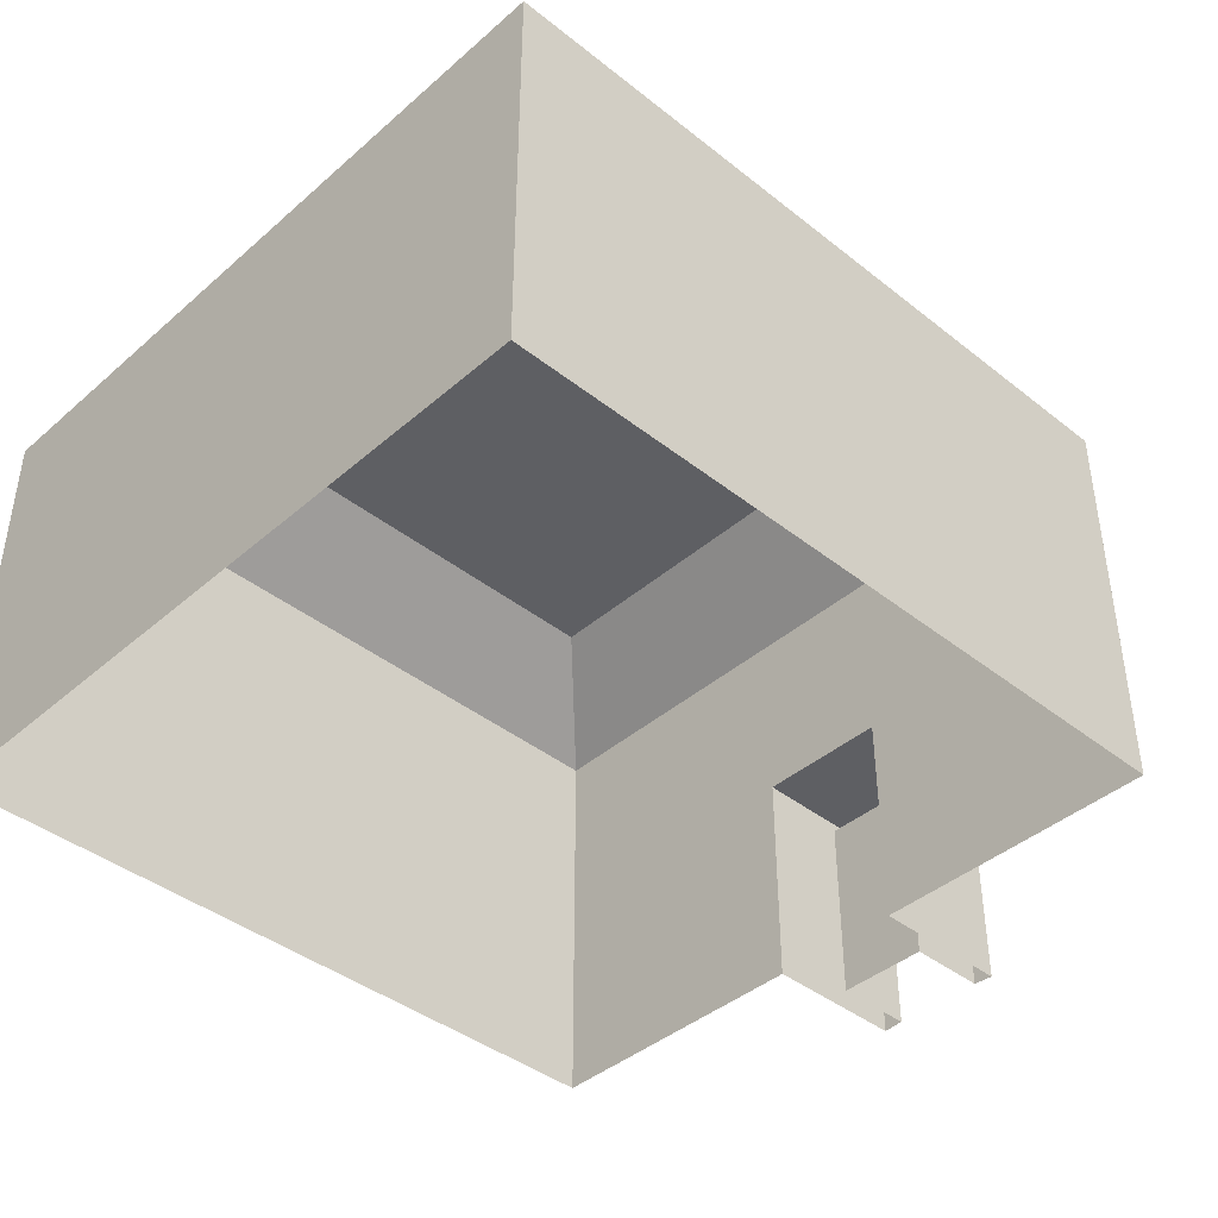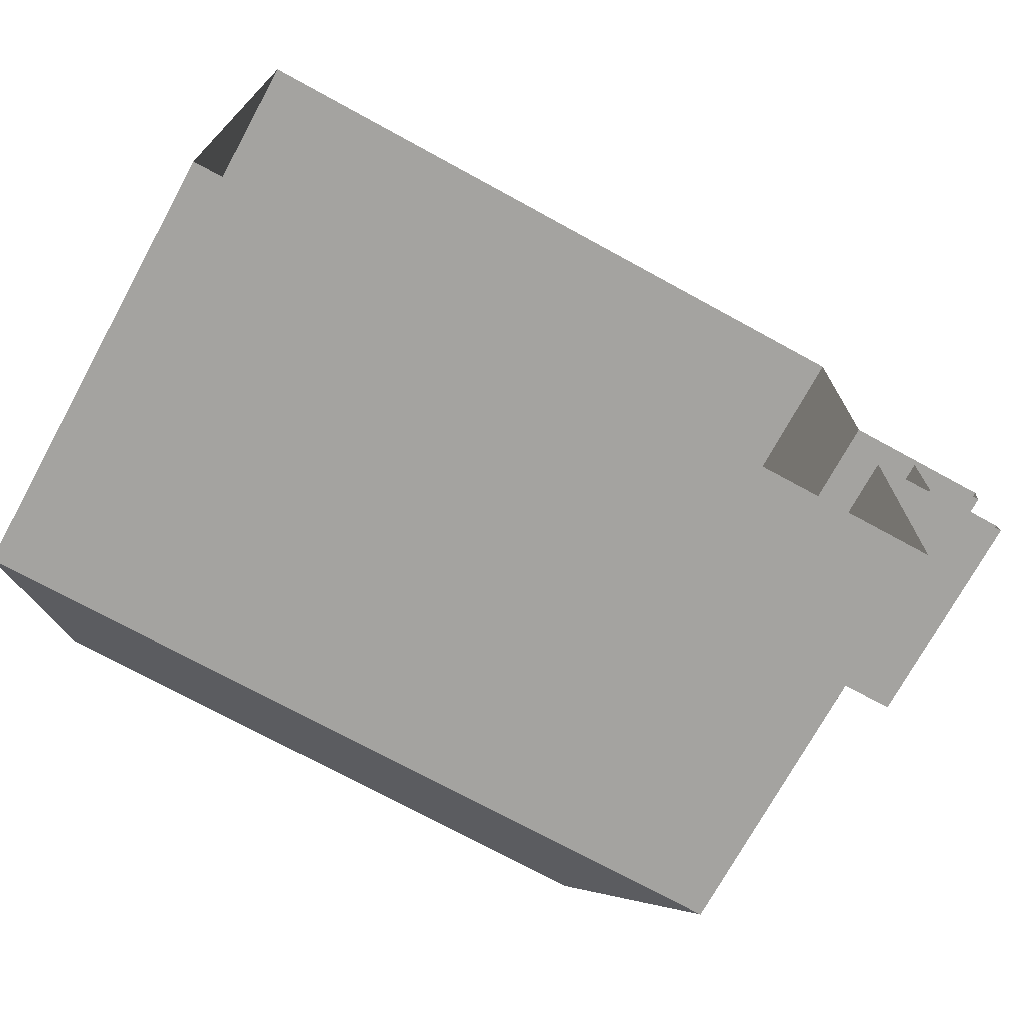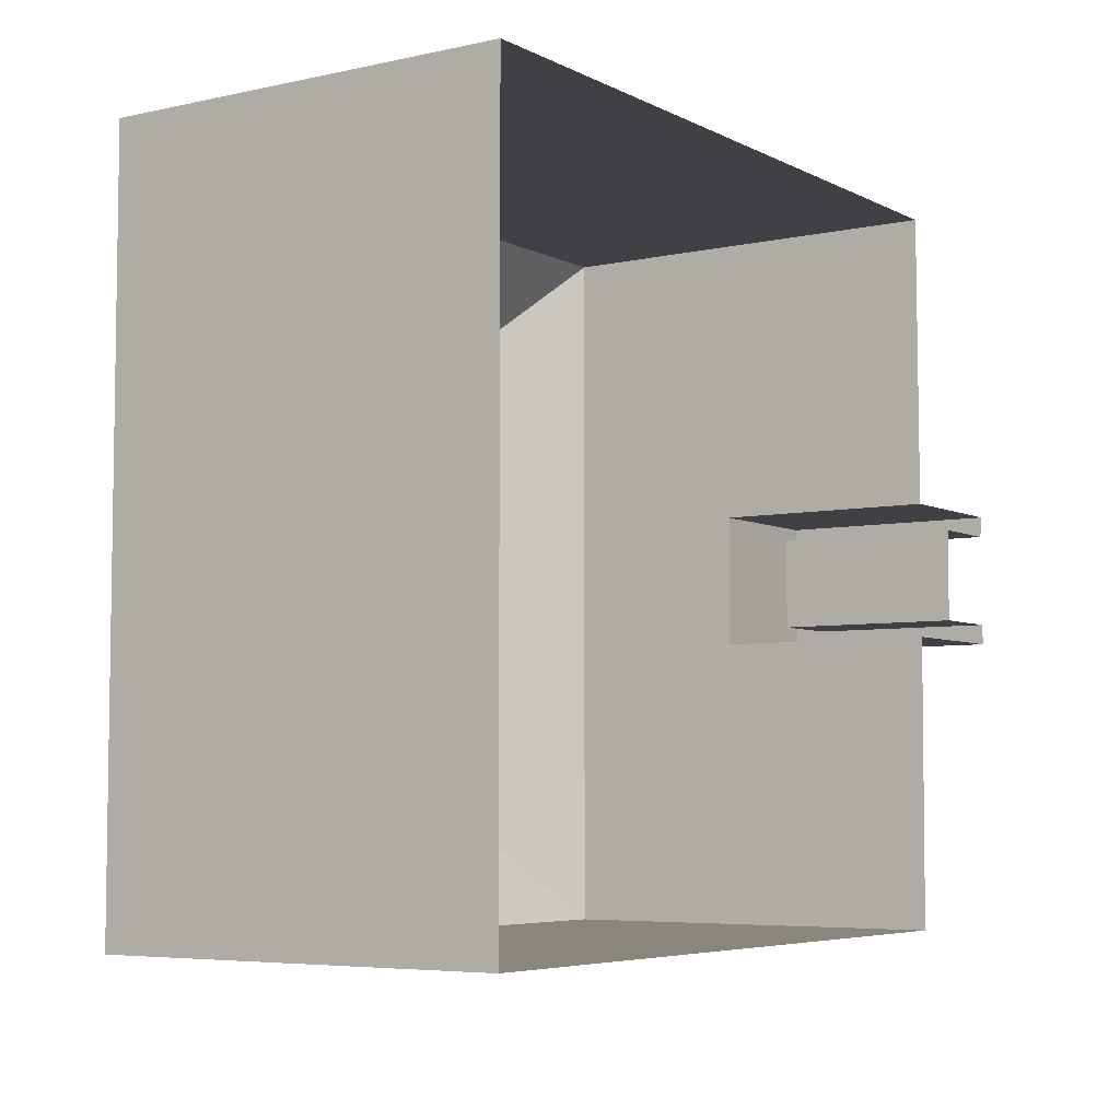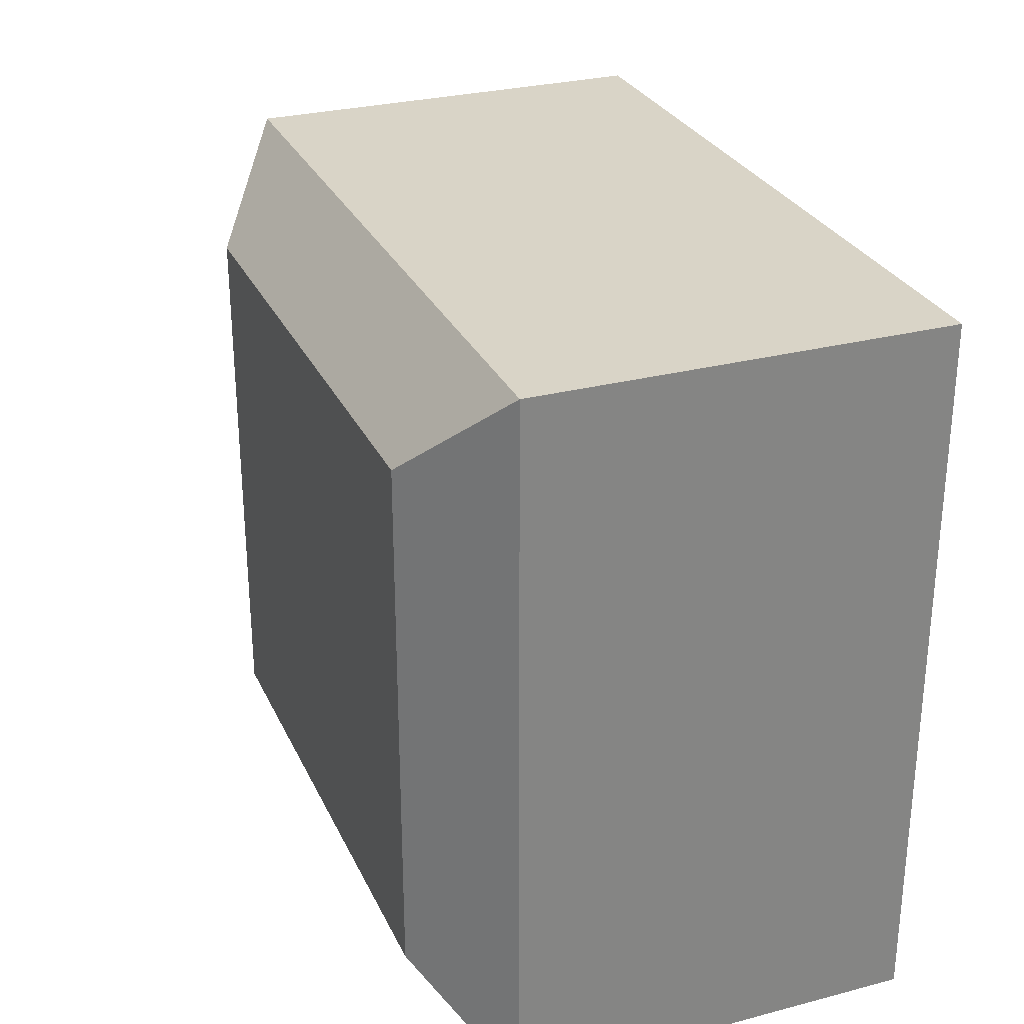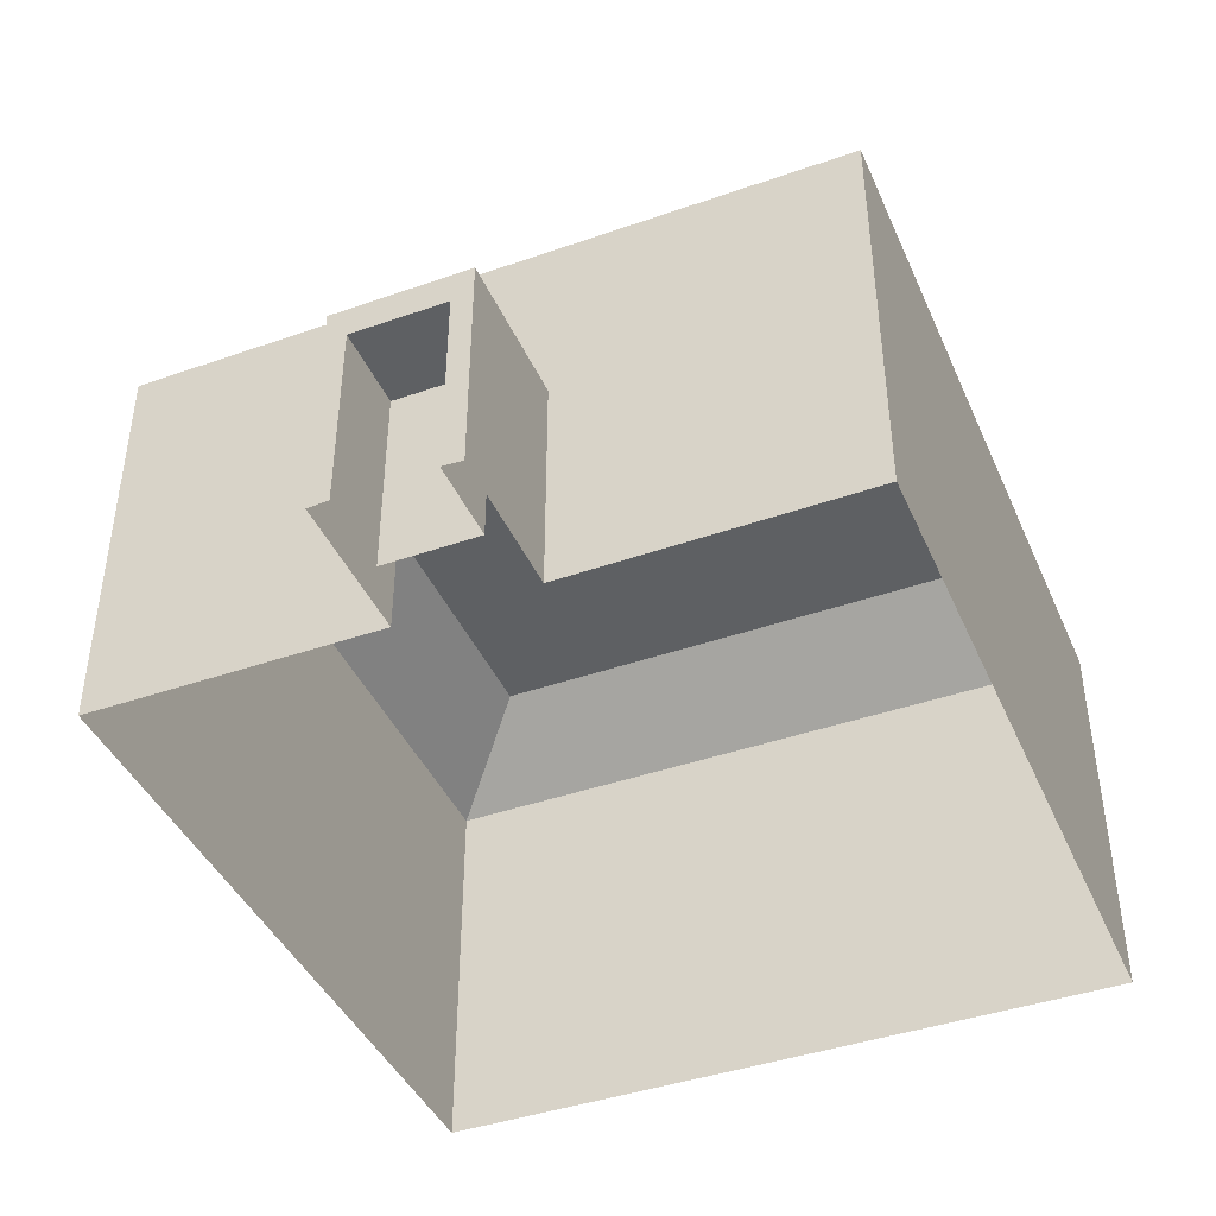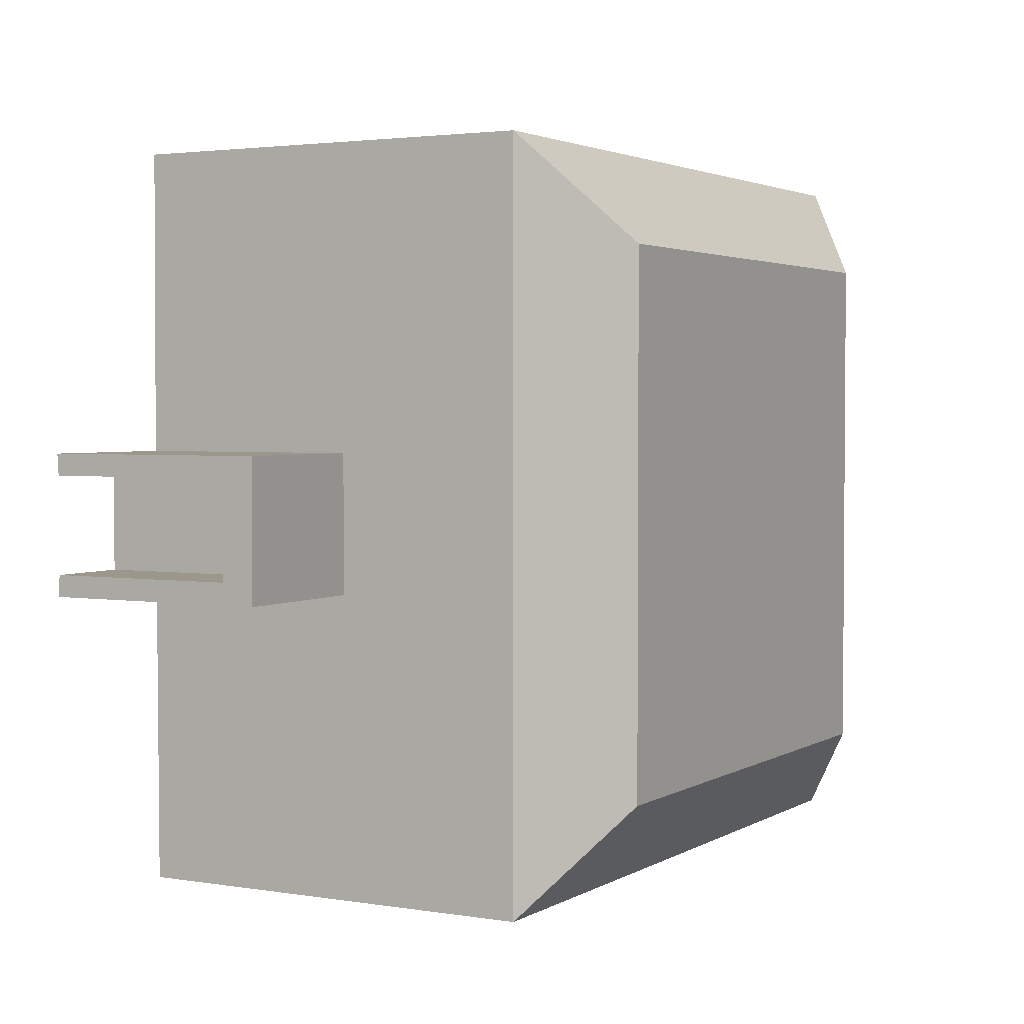
<metadata>
{"format":"obj","ext":"obj","renderer":"f3d","projection":"perspective","resolution":1024,"background":"white","views":[{"elev":-41.3,"azim":-43.7,"up":"+Y"},{"elev":-72.8,"azim":-28.7,"up":"+Z"},{"elev":-5.5,"azim":-56.0,"up":"+Z"},{"elev":28.7,"azim":-111.3,"up":"+Z"},{"elev":-42.2,"azim":112.7,"up":"+Y"},{"elev":2.7,"azim":119.2,"up":"+Z"}]}
</metadata>
<code>
v 0.2814 -0.006355 -0.2764
v 0.2814 -0.006355 0.2764
v -0.2814 -0.006355 0.2764
v -0.2814 -0.006355 -0.2764
v 0.2814 0.3055 -0.2764
v 0.2814 0.3055 0.2764
v -0.2814 0.3055 0.2764
v -0.2814 0.3055 -0.2764
v 0.2047 0.3646 -0.201
v 0.2047 0.3646 0.201
v -0.2047 0.3646 0.201
v -0.2047 0.3646 -0.201
v 0.2814 -0.007042 -0.05172
v 0.2814 -0.007042 0.05172
v 0.2814 0.1641 -0.05172
v 0.2814 0.1641 0.05172
v 0.3948 -0.007042 -0.05172
v 0.3948 -0.007042 0.05172
v 0.3948 0.1641 -0.05172
v 0.3948 0.1641 0.05172
v 0.3948 -0.006013 -0.03585
v 0.3948 -0.006013 0.03585
v 0.3948 0.1395 -0.03585
v 0.3948 0.1395 0.03585
v 0.333 -0.006013 -0.03585
v 0.333 -0.006013 0.03585
v 0.333 0.1395 -0.03585
v 0.333 0.1395 0.03585
f 11 12 8
f 2 6 3
f 3 7 8
f 5 1 4
f 9 12 11
f 9 10 6
f 5 8 9
f 10 11 7
f 18 20 14
f 14 16 2
f 5 6 16
f 1 5 15
f 22 24 18
f 15 16 20
f 13 15 17
f 21 23 27
f 19 20 24
f 17 19 23
f 25 27 26
f 26 28 24
f 23 24 27
f 7 11 8
f 6 7 3
f 4 3 8
f 8 5 4
f 10 9 11
f 5 9 6
f 8 12 9
f 6 10 7
f 20 16 14
f 16 6 2
f 15 5 16
f 13 1 15
f 24 20 18
f 19 15 20
f 15 19 17
f 25 21 27
f 23 19 24
f 21 17 23
f 27 28 26
f 22 26 24
f 24 28 27

</code>
